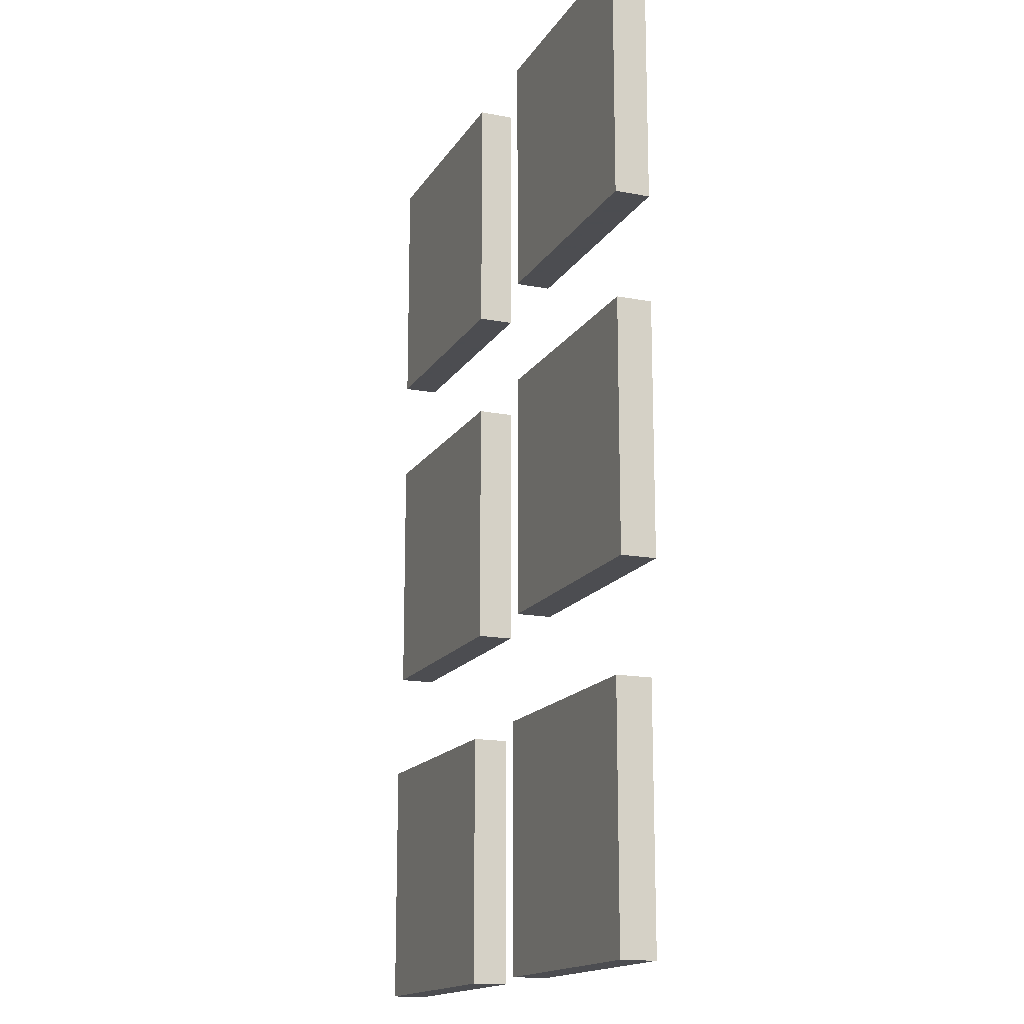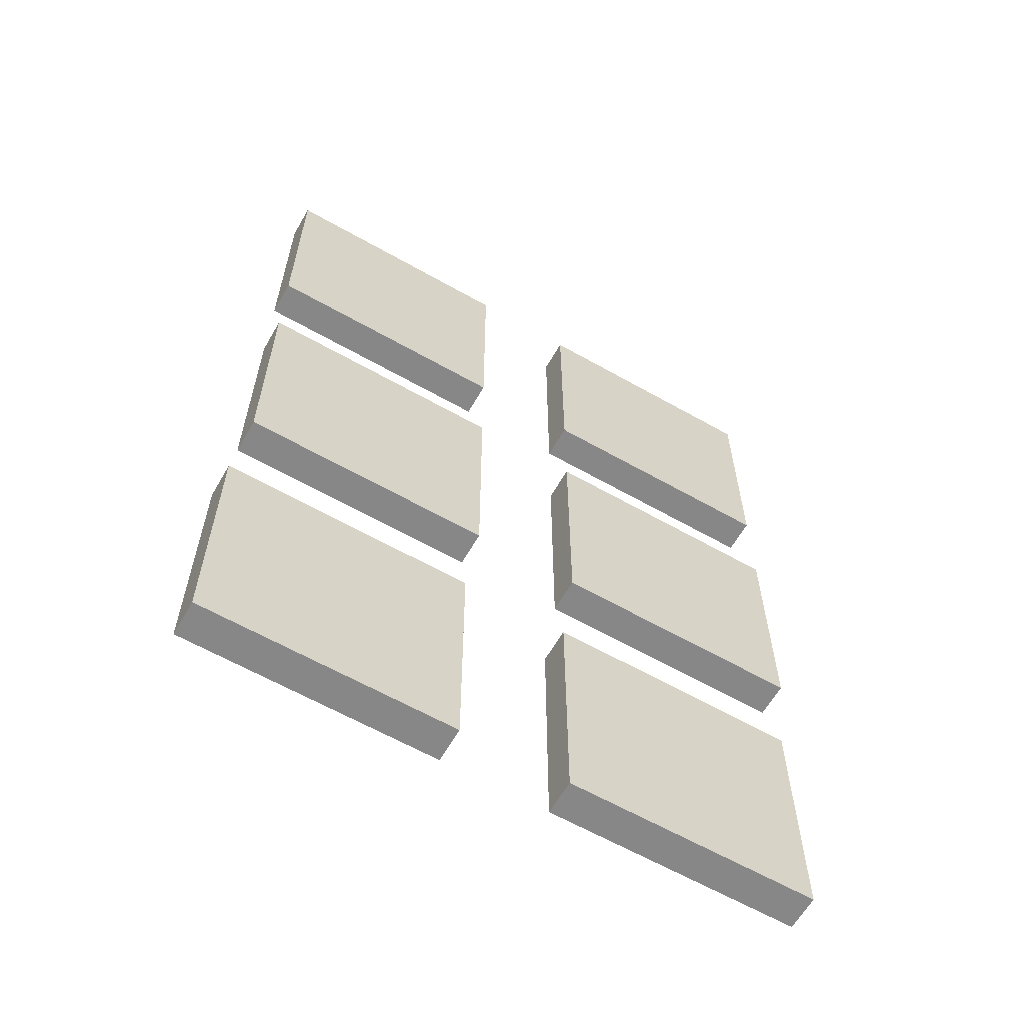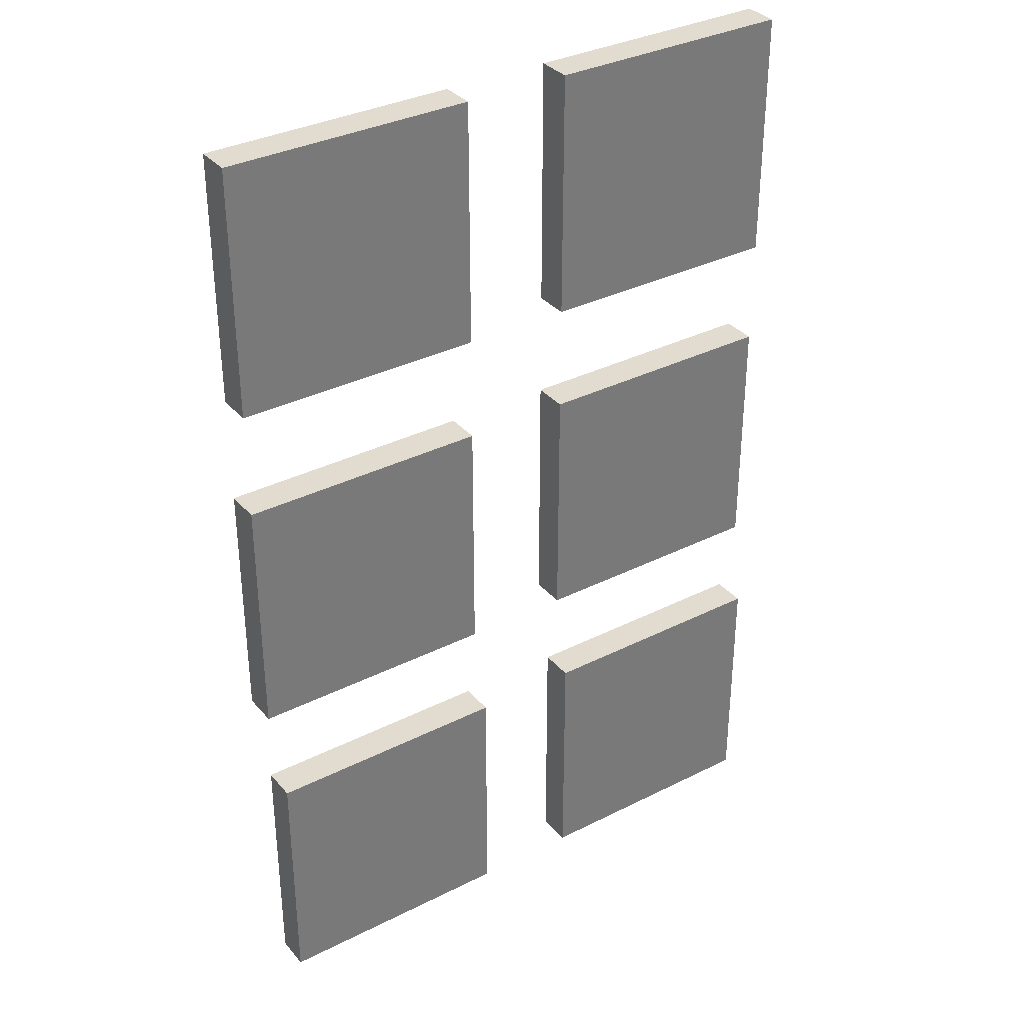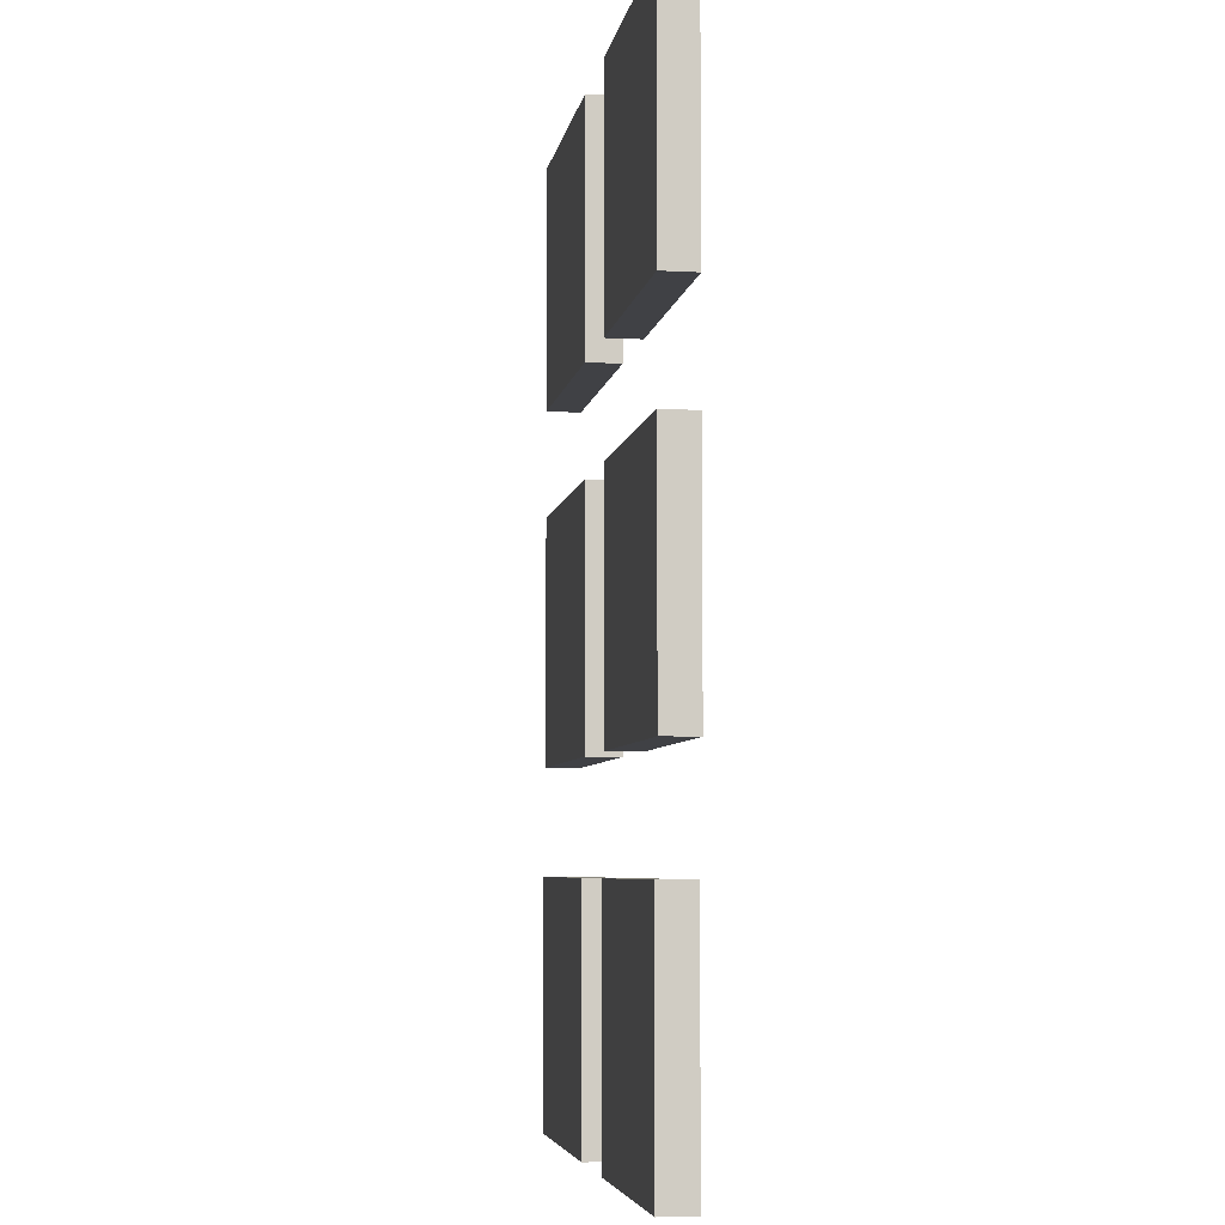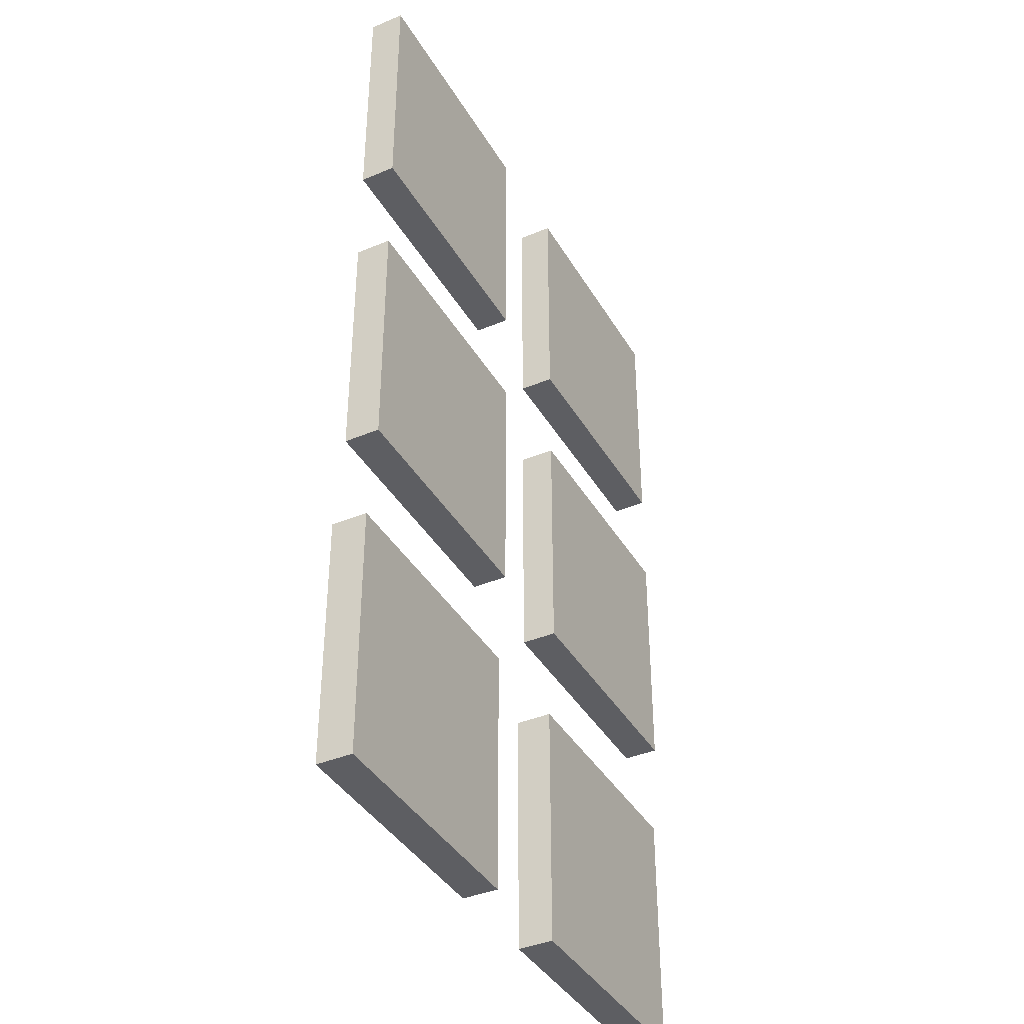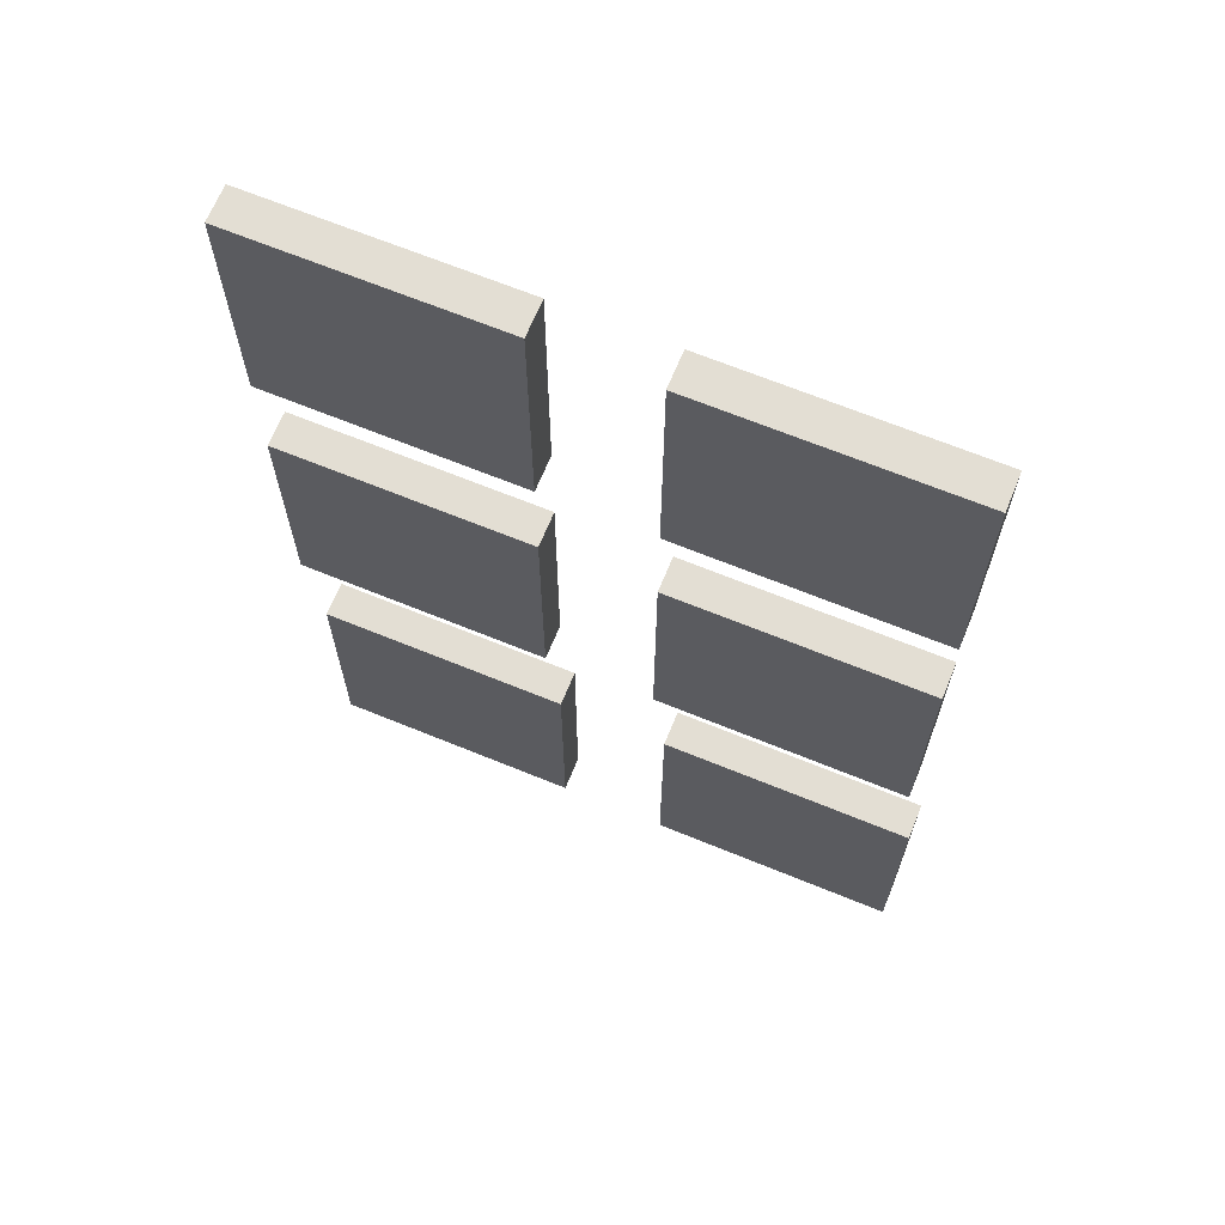
<metadata>
{"format":"obj","ext":"obj","renderer":"f3d","projection":"perspective","resolution":1024,"background":"white","views":[{"elev":-16.1,"azim":68.3,"up":"+Y"},{"elev":-62.4,"azim":-29.9,"up":"+Y"},{"elev":34.3,"azim":145.8,"up":"+Y"},{"elev":-5.8,"azim":80.5,"up":"+Y"},{"elev":-39.3,"azim":-62.4,"up":"+Y"},{"elev":67.2,"azim":-157.7,"up":"+Y"}]}
</metadata>
<code>
v 93.34 103 1.95
v 93.34 116.9 1.95
v 93.34 116.9 0
v 93.34 103 0
v 107.3 116.9 1.95
v 107.3 116.9 0
v 107.3 103 1.95
v 107.3 103 0
v 73.39 103 1.95
v 73.39 116.9 1.95
v 73.39 116.9 0
v 73.39 103 0
v 87.34 116.9 1.95
v 87.34 116.9 0
v 87.34 103 1.95
v 87.34 103 0
v 92.61 63.08 1.95
v 92.61 77.03 1.95
v 92.61 77.03 0
v 92.61 63.08 0
v 106.5 77.03 1.95
v 106.5 77.03 0
v 106.5 63.08 1.95
v 106.5 63.08 0
v 93.34 83.03 1.95
v 93.34 96.97 1.95
v 93.34 96.97 0
v 93.34 83.03 0
v 107.3 96.97 1.95
v 107.3 96.97 0
v 107.3 83.03 1.95
v 107.3 83.03 0
v 72.71 63.08 1.95
v 72.71 77.03 1.95
v 72.71 77.03 0
v 72.71 63.08 0
v 86.61 77.03 1.95
v 86.61 77.03 0
v 86.61 63.08 1.95
v 86.61 63.08 0
v 73.39 83.03 1.95
v 73.39 96.97 1.95
v 73.39 96.97 0
v 73.39 83.03 0
v 87.34 96.97 1.95
v 87.34 96.97 0
v 87.34 83.03 1.95
v 87.34 83.03 0
f 1 2 4
f 4 2 3
f 2 5 3
f 3 5 6
f 5 7 6
f 6 7 8
f 7 1 8
f 8 1 4
f 3 6 4
f 4 6 8
f 5 2 7
f 7 2 1
f 9 10 12
f 12 10 11
f 10 13 11
f 11 13 14
f 13 15 14
f 14 15 16
f 15 9 16
f 16 9 12
f 11 14 12
f 12 14 16
f 13 10 15
f 15 10 9
f 17 18 20
f 20 18 19
f 18 21 19
f 19 21 22
f 21 23 22
f 22 23 24
f 23 17 24
f 24 17 20
f 19 22 20
f 20 22 24
f 21 18 23
f 23 18 17
f 25 26 28
f 28 26 27
f 26 29 27
f 27 29 30
f 29 31 30
f 30 31 32
f 31 25 32
f 32 25 28
f 27 30 28
f 28 30 32
f 29 26 31
f 31 26 25
f 33 34 36
f 36 34 35
f 34 37 35
f 35 37 38
f 37 39 38
f 38 39 40
f 39 33 40
f 40 33 36
f 35 38 36
f 36 38 40
f 37 34 39
f 39 34 33
f 41 42 44
f 44 42 43
f 42 45 43
f 43 45 46
f 45 47 46
f 46 47 48
f 47 41 48
f 48 41 44
f 43 46 44
f 44 46 48
f 45 42 47
f 47 42 41

</code>
